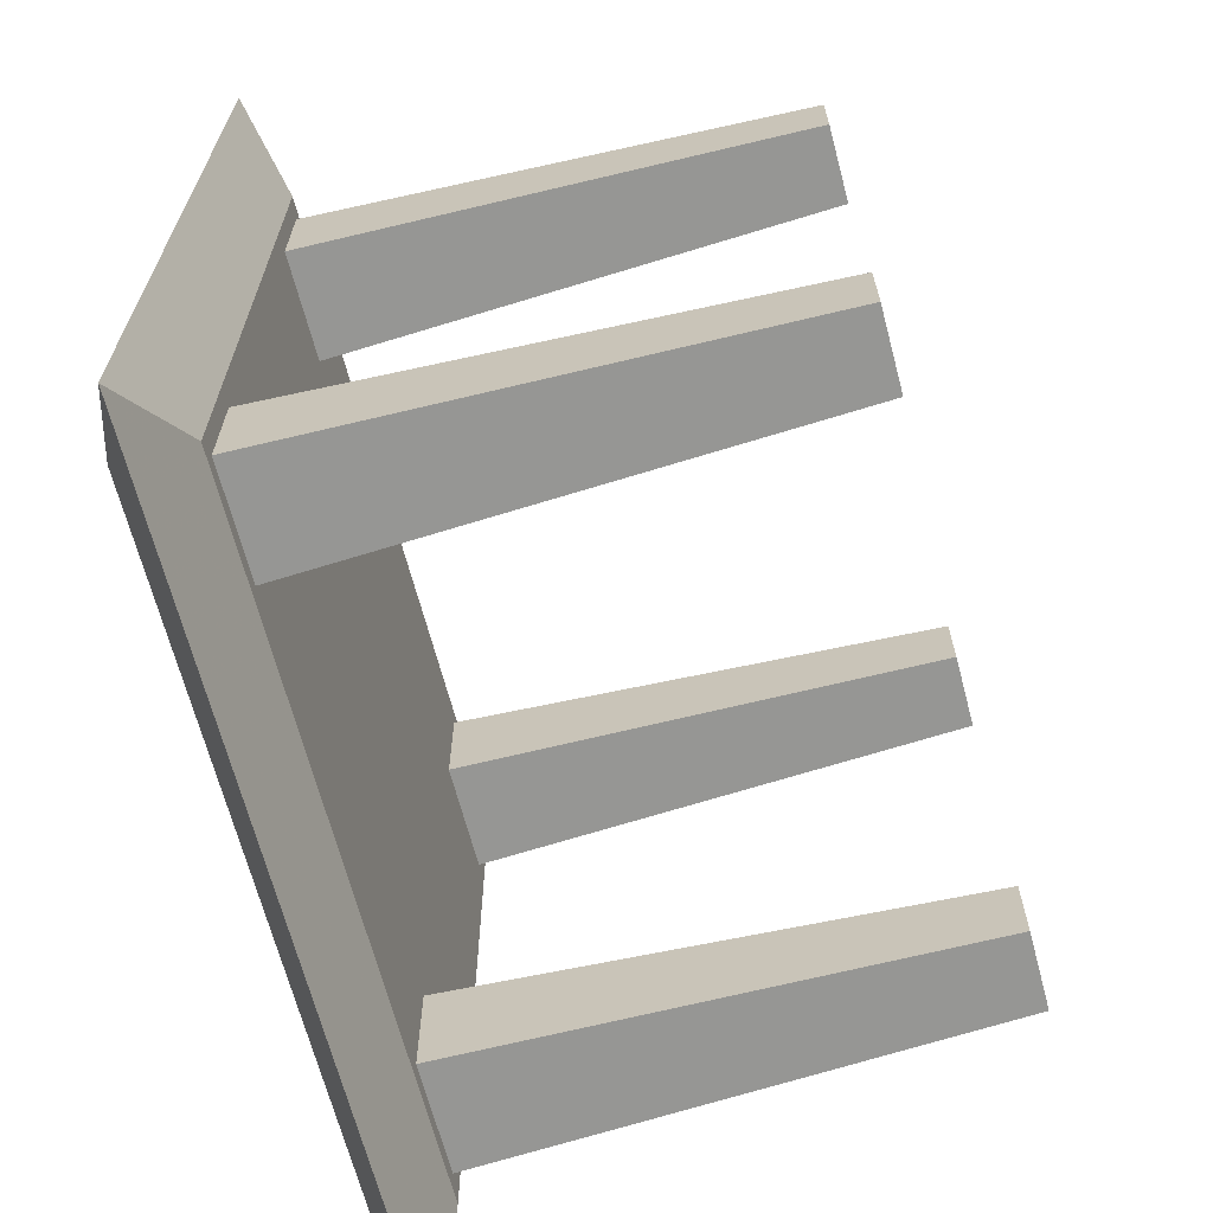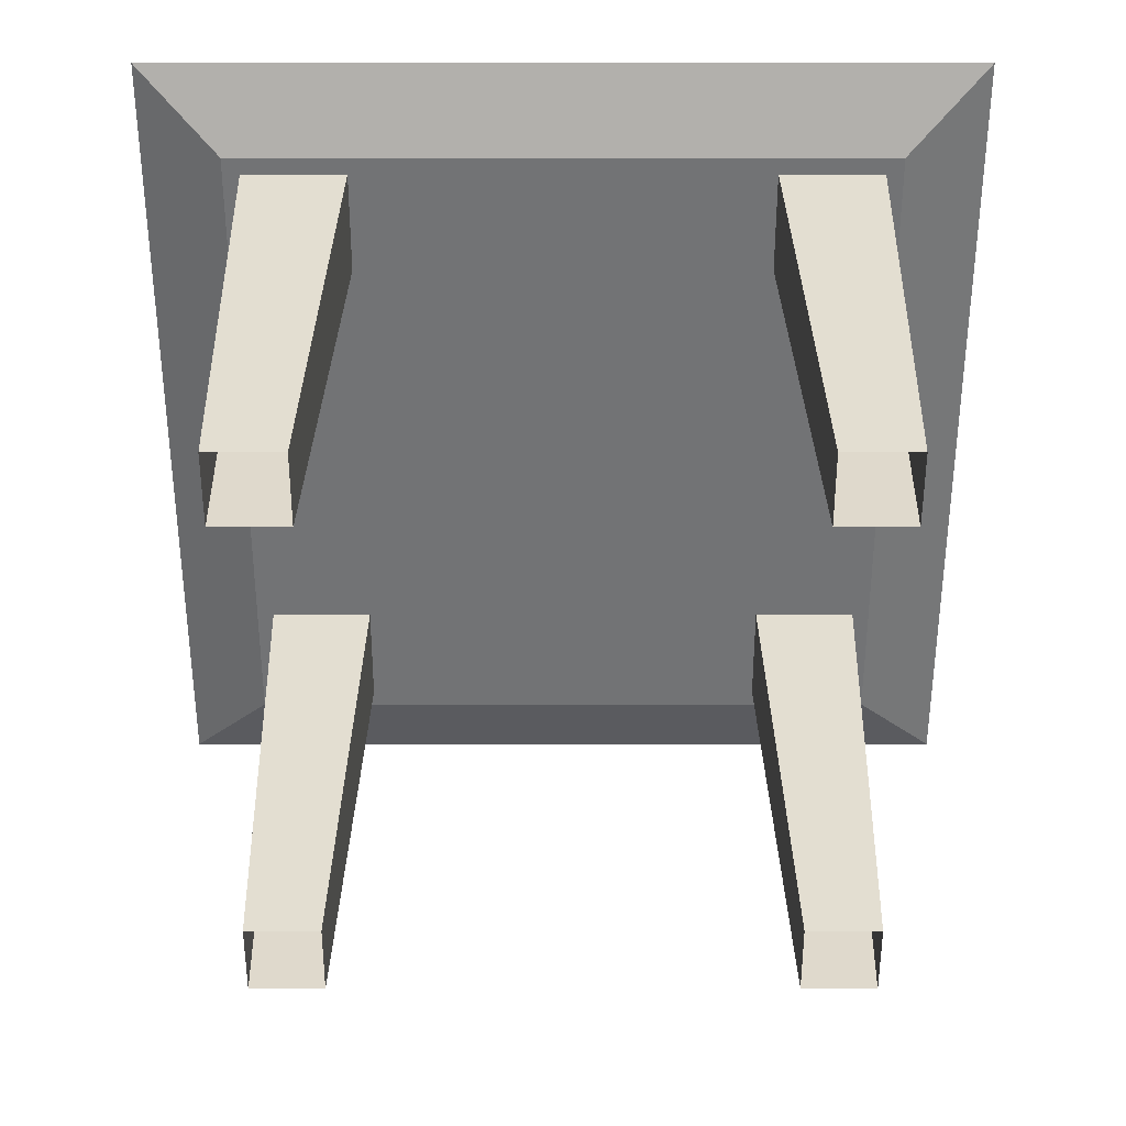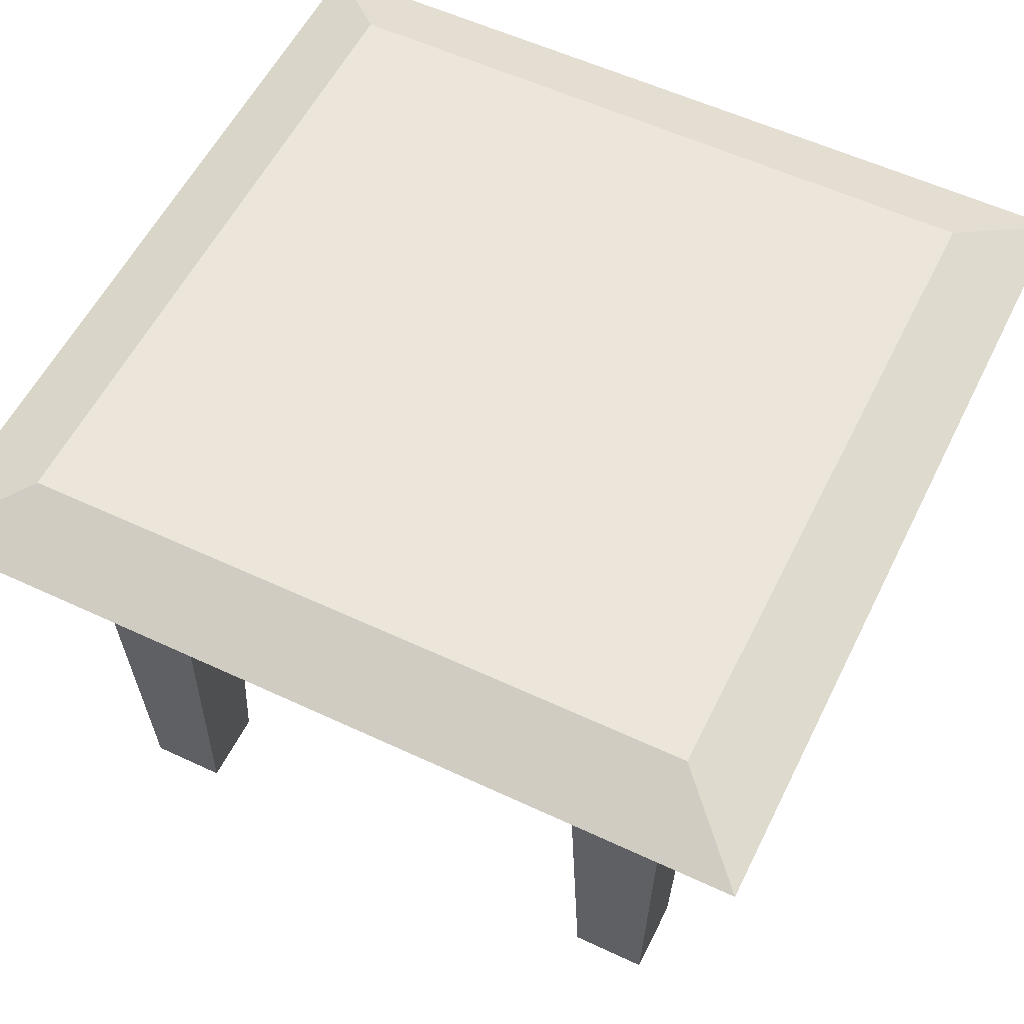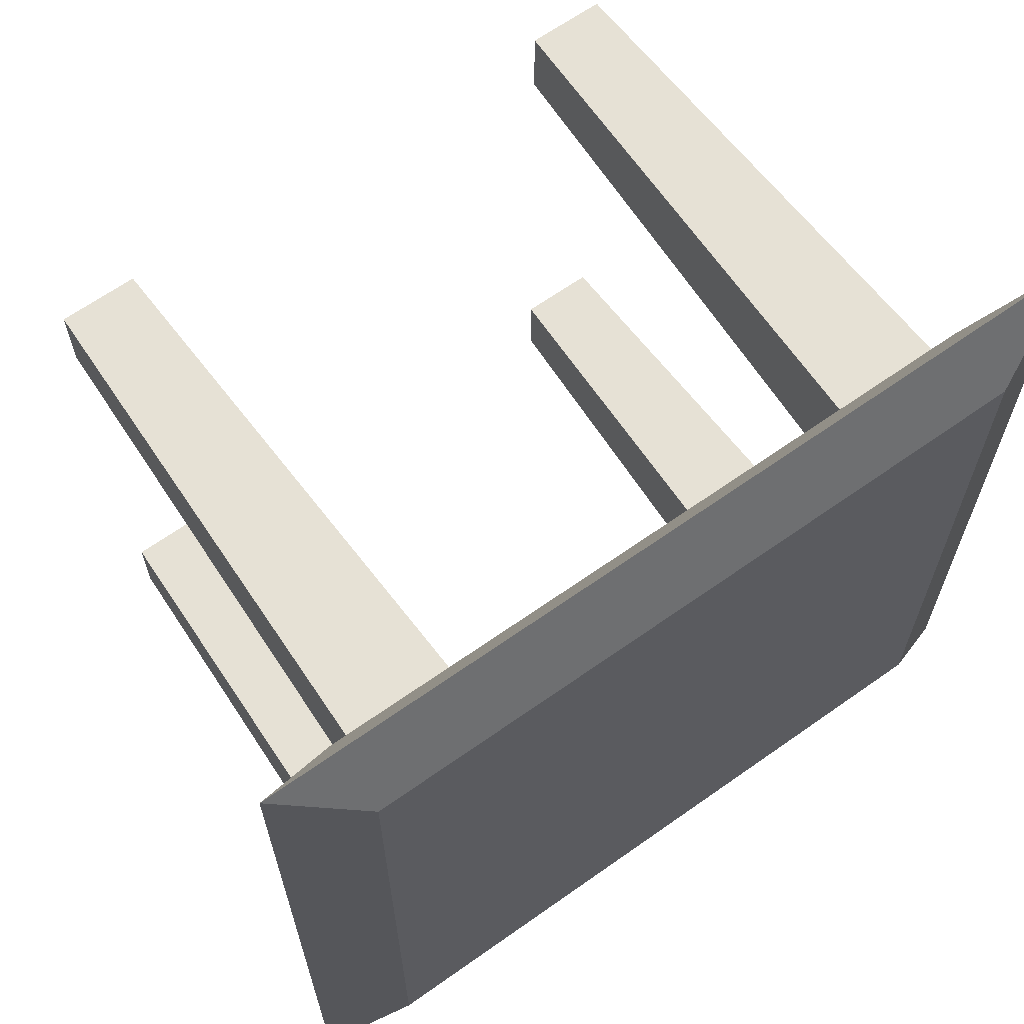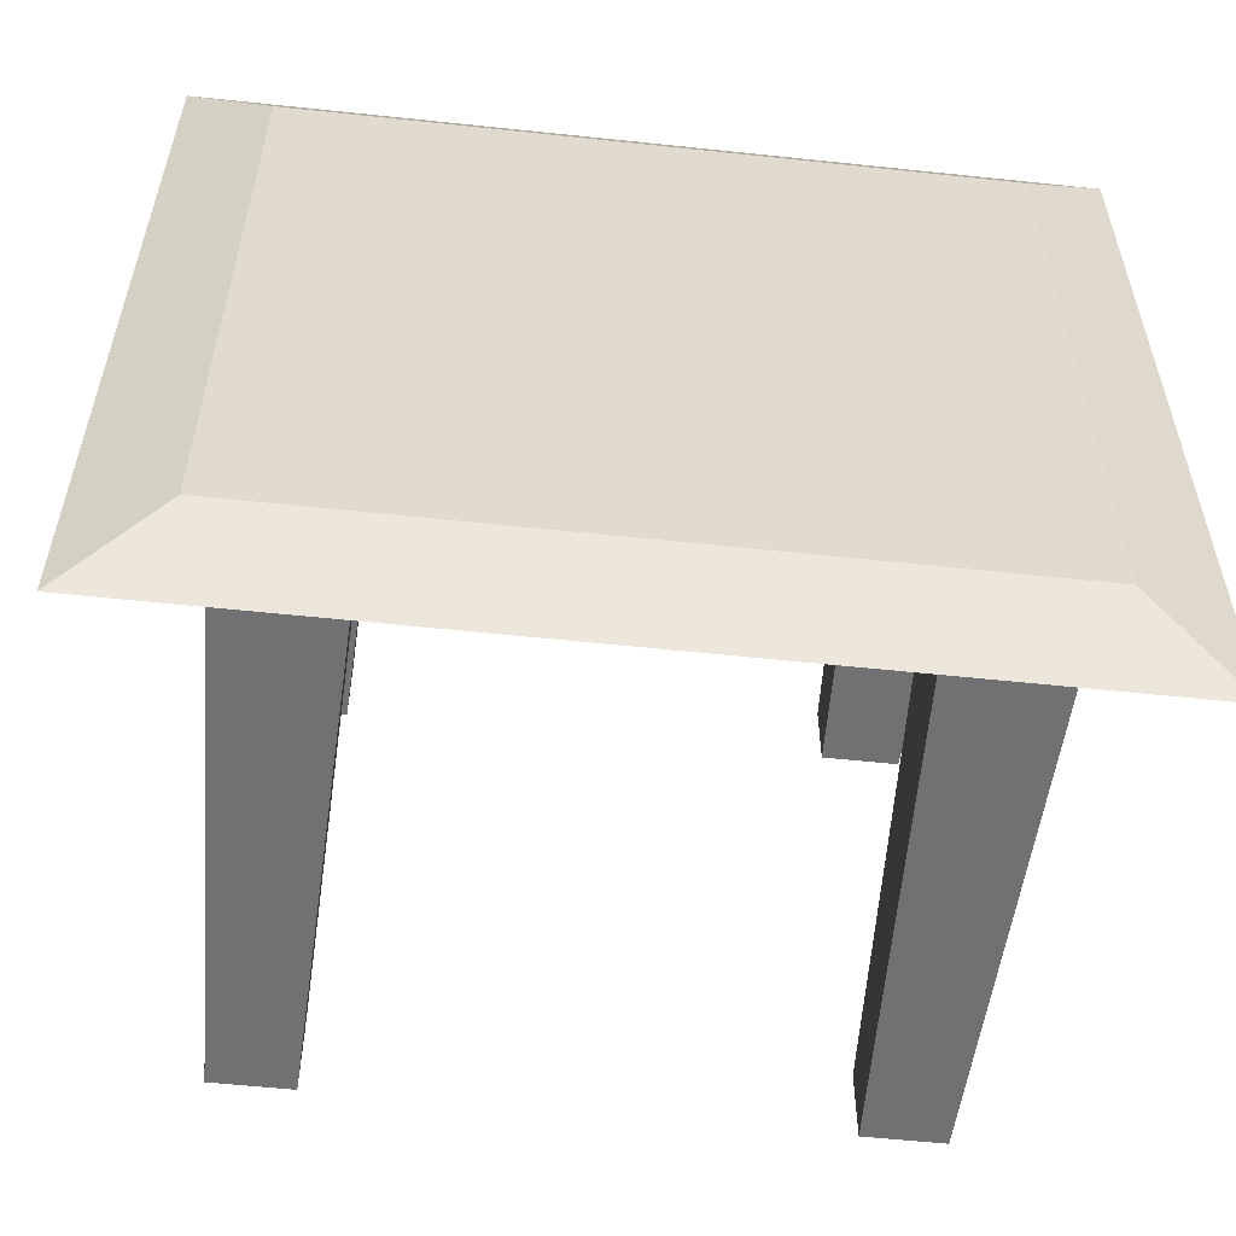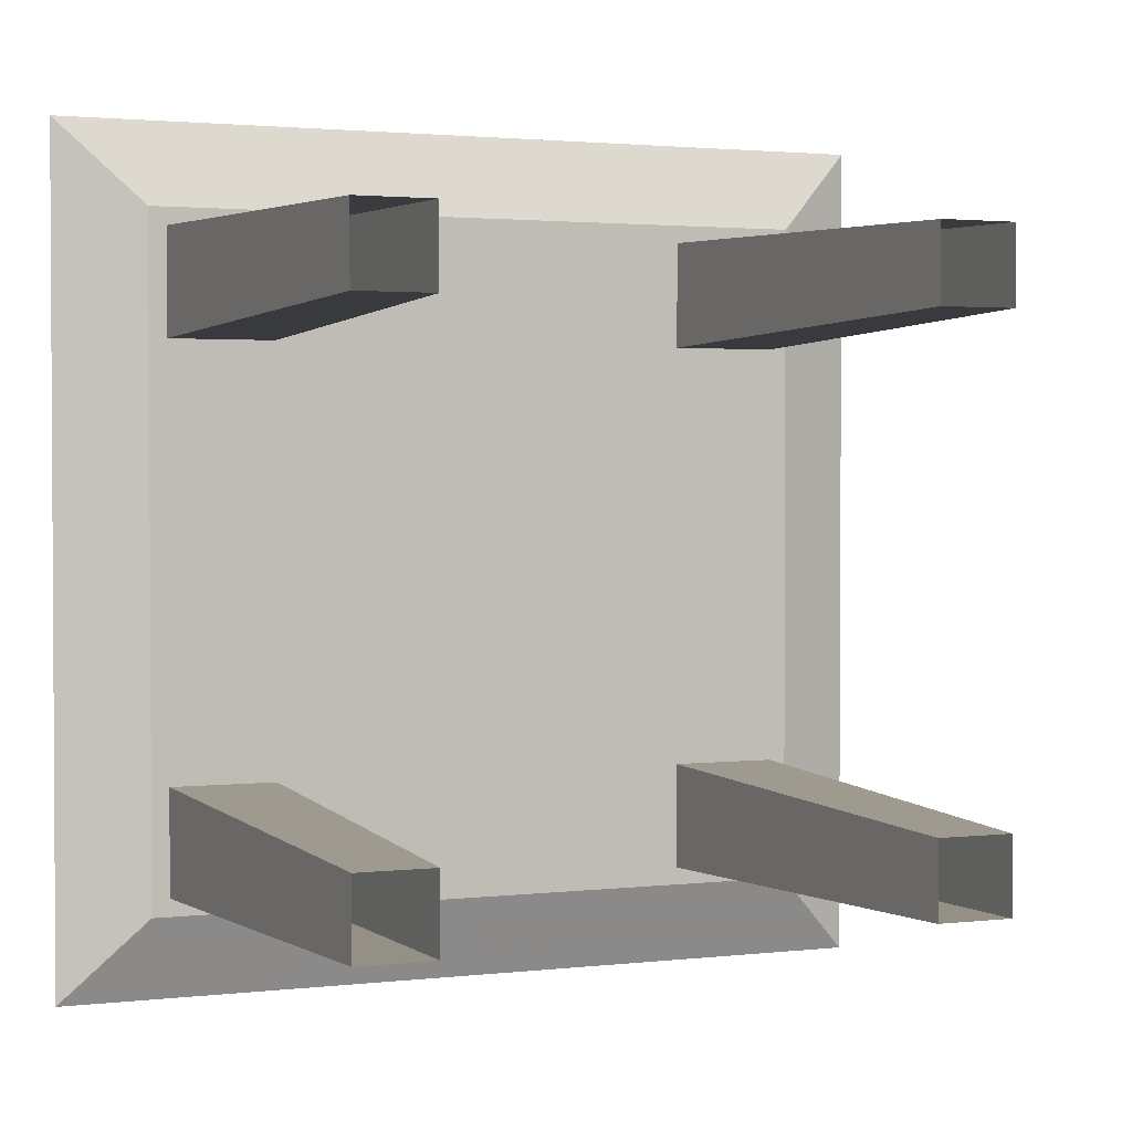
<metadata>
{"format":"obj","ext":"obj","renderer":"f3d","projection":"perspective","resolution":1024,"background":"white","views":[{"elev":-67.1,"azim":-75.2,"up":"+Z"},{"elev":-55.9,"azim":90.0,"up":"+Y"},{"elev":56.5,"azim":-153.9,"up":"+Y"},{"elev":65.4,"azim":144.6,"up":"+Z"},{"elev":-57.2,"azim":173.7,"up":"+Z"},{"elev":2.0,"azim":-22.9,"up":"+Z"}]}
</metadata>
<code>
v 0.8796 0.6643 0.1204
v 0.8796 0.6643 0.8796
v 0.1204 0.6643 0.8796
v 0.1204 0.6643 0.1204
v 0.975 0.6243 0.025
v 0.975 0.6243 0.975
v 0.025 0.6243 0.975
v 0.025 0.6243 0.025
v 0.8796 0.5844 0.1204
v 0.8796 0.5844 0.8796
v 0.1204 0.5844 0.8796
v 0.1204 0.5844 0.1204
v 0.8596 0.5844 0.7397
v 0.8596 0.5844 0.8596
v 0.7397 0.5844 0.8596
v 0.7397 0.5844 0.7397
v 0.8416 0.025 0.7577
v 0.8416 0.025 0.8416
v 0.7577 0.025 0.8416
v 0.7577 0.025 0.7577
v 0.8596 0.5844 0.1404
v 0.8596 0.5844 0.2603
v 0.7397 0.5844 0.2603
v 0.7397 0.5844 0.1404
v 0.8416 0.025 0.1584
v 0.8416 0.025 0.2423
v 0.7577 0.025 0.2423
v 0.7577 0.025 0.1584
v 0.2603 0.5844 0.1404
v 0.2603 0.5844 0.2603
v 0.1404 0.5844 0.2603
v 0.1404 0.5844 0.1404
v 0.2423 0.025 0.1584
v 0.2423 0.025 0.2423
v 0.1584 0.025 0.2423
v 0.1584 0.025 0.1584
v 0.2603 0.5844 0.7397
v 0.2603 0.5844 0.8596
v 0.1404 0.5844 0.8596
v 0.1404 0.5844 0.7397
v 0.2423 0.025 0.7577
v 0.2423 0.025 0.8416
v 0.1584 0.025 0.8416
v 0.1584 0.025 0.7577
f 1 4 3
f 1 3 2
f 1 2 6
f 1 6 5
f 2 3 7
f 2 7 6
f 3 4 8
f 3 8 7
f 4 1 5
f 4 5 8
f 5 6 10
f 5 10 9
f 6 7 11
f 6 11 10
f 7 8 12
f 7 12 11
f 8 5 9
f 8 9 12
f 11 12 9
f 10 11 9
f 13 14 18
f 13 18 17
f 14 15 19
f 14 19 18
f 15 16 20
f 15 20 19
f 16 13 17
f 16 17 20
f 21 22 26
f 21 26 25
f 22 23 27
f 22 27 26
f 23 24 28
f 23 28 27
f 24 21 25
f 24 25 28
f 29 30 34
f 29 34 33
f 30 31 35
f 30 35 34
f 31 32 36
f 31 36 35
f 32 29 33
f 32 33 36
f 37 38 42
f 37 42 41
f 38 39 43
f 38 43 42
f 39 40 44
f 39 44 43
f 40 37 41
f 40 41 44

</code>
